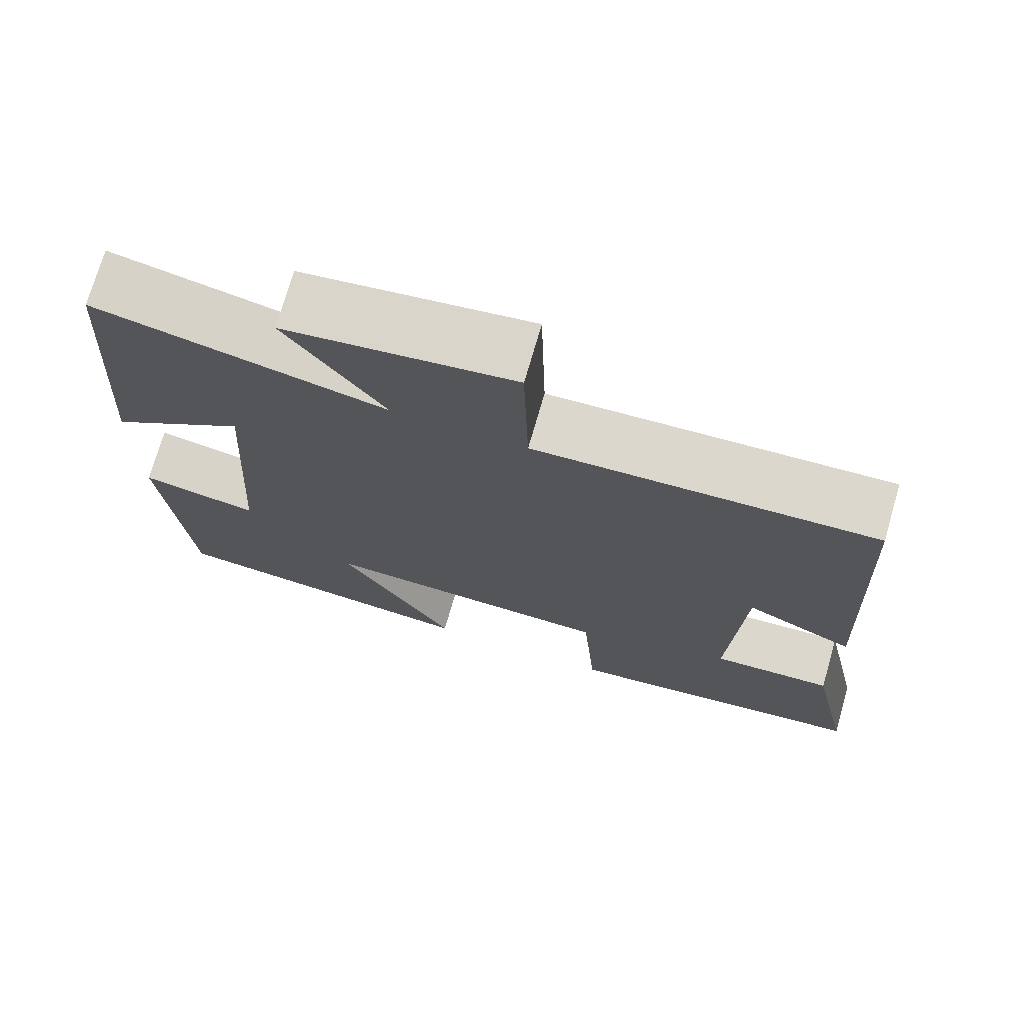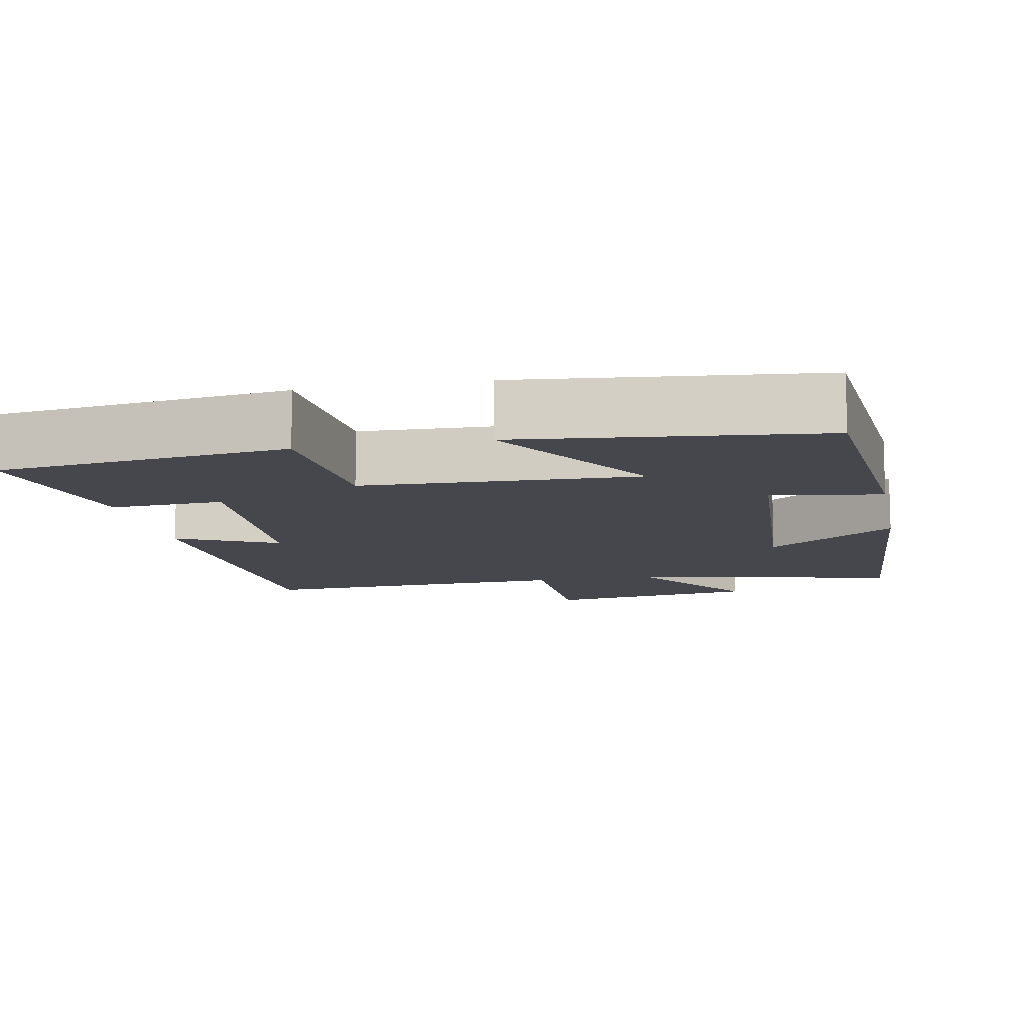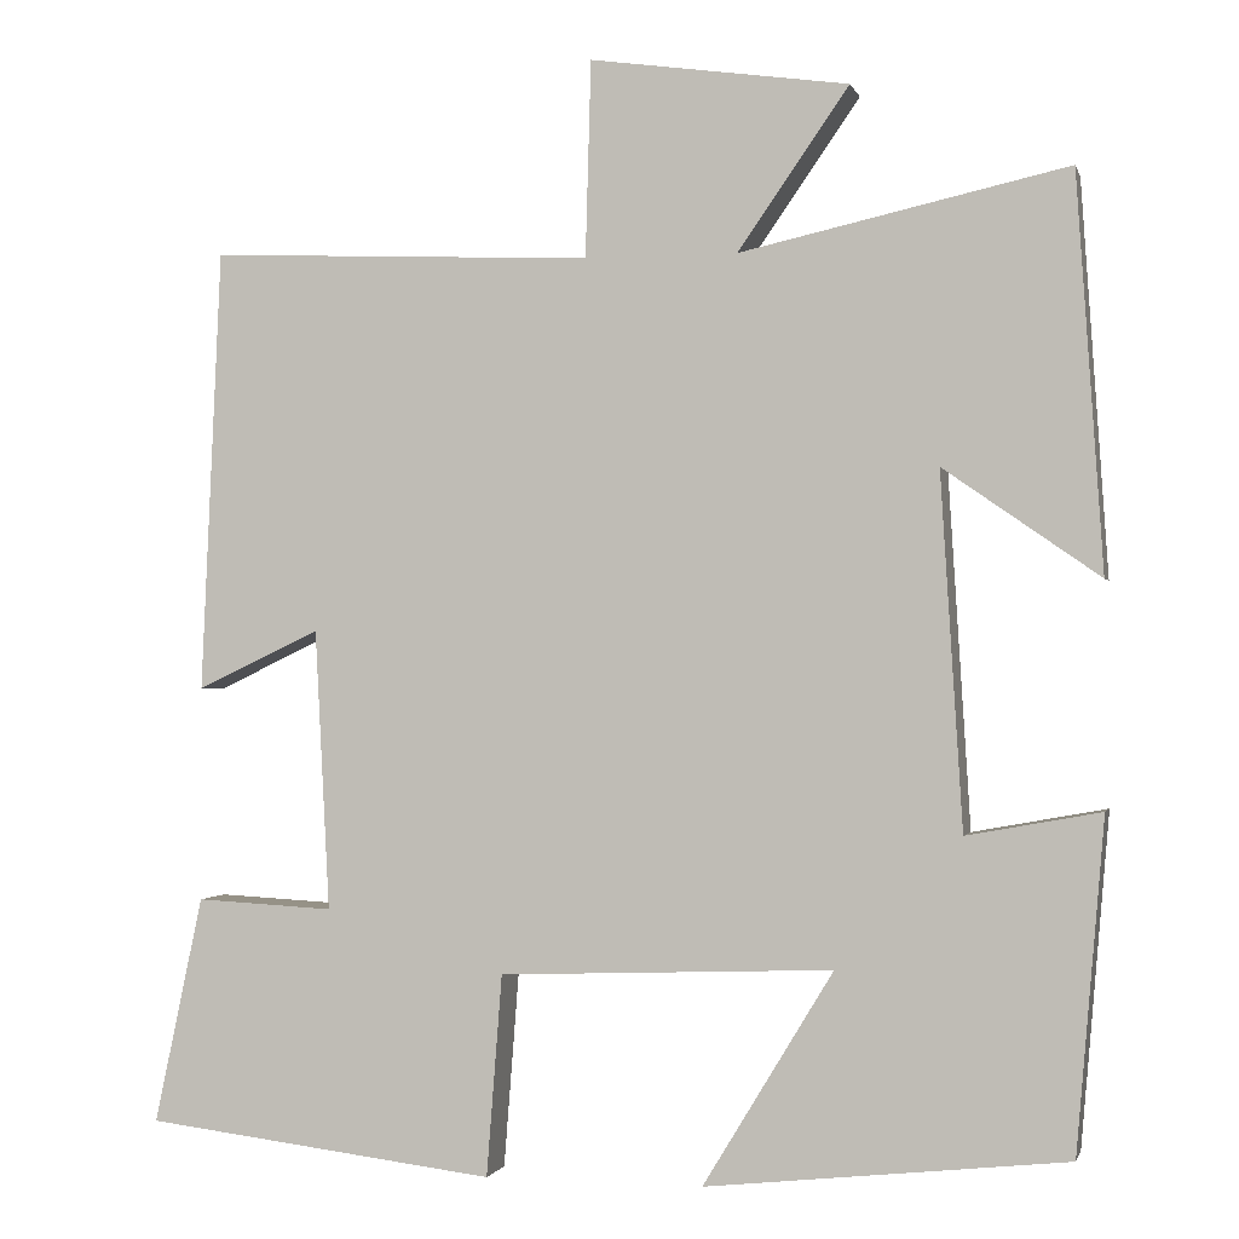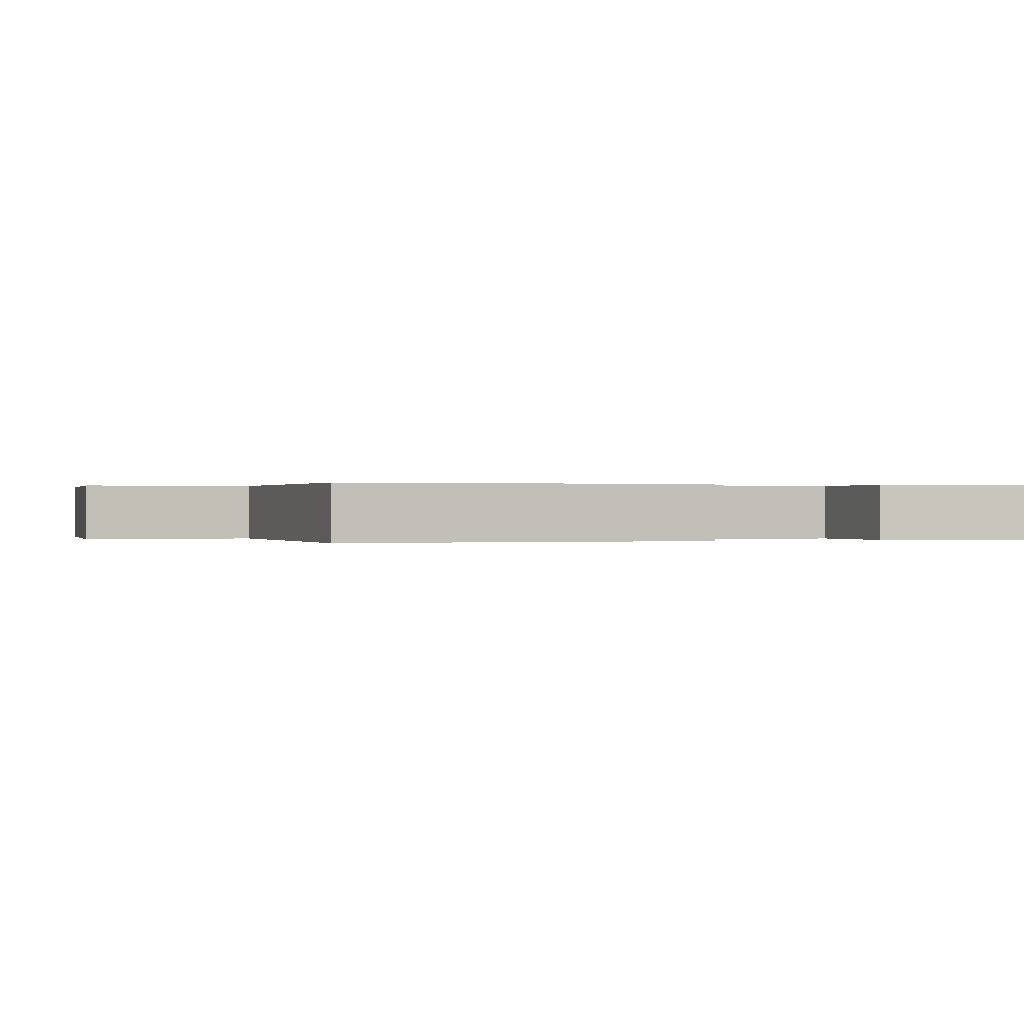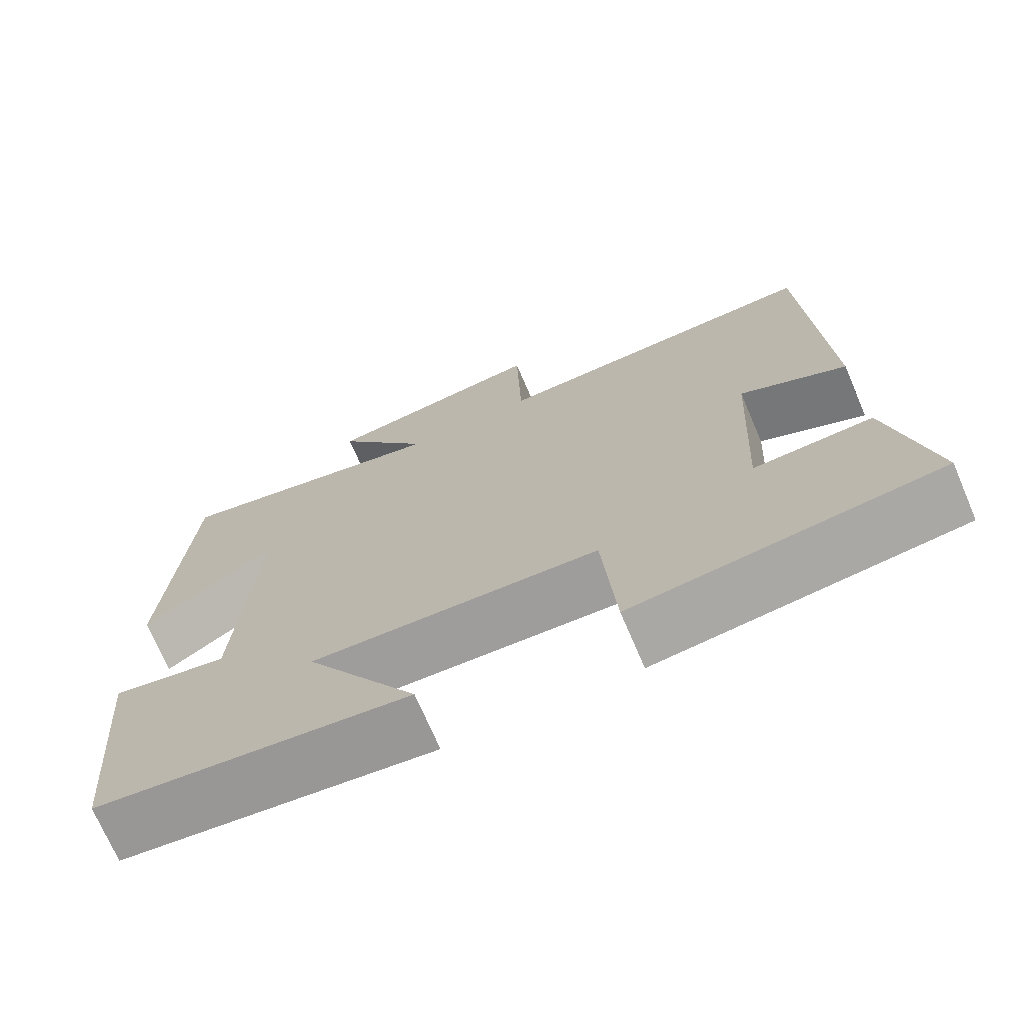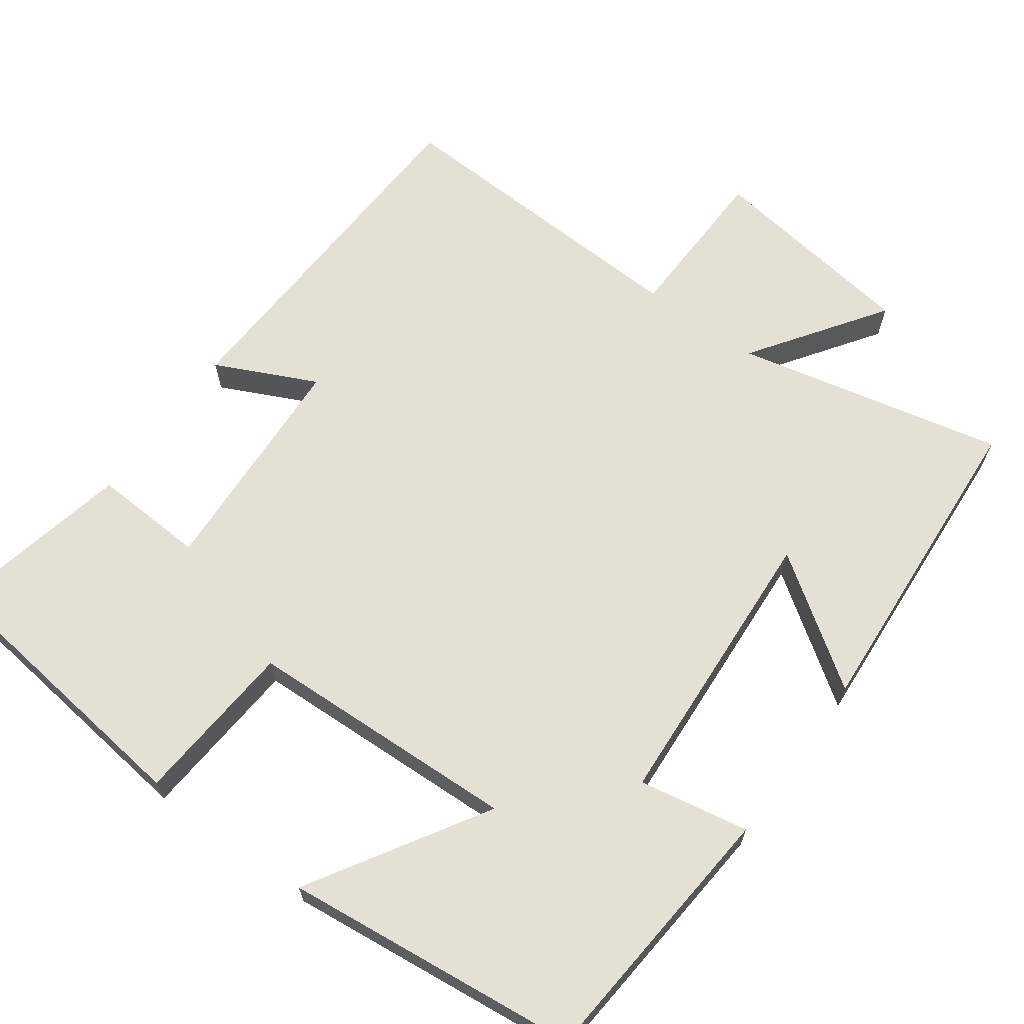
<metadata>
{"format":"obj","ext":"obj","renderer":"f3d","projection":"perspective","resolution":1024,"background":"white","views":[{"elev":73.1,"azim":16.1,"up":"+Z"},{"elev":-10.9,"azim":-168.8,"up":"+Y"},{"elev":-0.9,"azim":-166.4,"up":"+Z"},{"elev":0.1,"azim":67.8,"up":"+Y"},{"elev":-71.8,"azim":23.2,"up":"+Z"},{"elev":65.8,"azim":-144.0,"up":"+Y"}]}
</metadata>
<code>
v -0.469 0.07 -0.457
v -0.5 0.07 -0.094
v -0.353 0.07 -0.121
v -0.329 0.07 0.267
v -0.5 0.07 0.148
v -0.471 0.07 0.58
v -0.112 0.07 0.5
v -0.234 0.07 0.676
v 0.05 0.07 0.716
v 0.056 0.07 0.5
v 0.478 0.07 0.518
v 0.5 0.07 0.032
v 0.365 0.07 0.096
v 0.349 0.07 -0.212
v 0.5 0.07 -0.204
v 0.553 0.07 -0.453
v 0.167 0.07 -0.5
v 0.15 0.07 -0.279
v -0.216 0.07 -0.265
v -0.073 0.07 -0.5
v -0.469 0 -0.457
v -0.5 0 -0.094
v -0.353 0 -0.121
v -0.329 0 0.267
v -0.5 0 0.148
v -0.471 0 0.58
v -0.112 0 0.5
v -0.234 0 0.676
v 0.05 0 0.716
v 0.056 0 0.5
v 0.478 0 0.518
v 0.5 0 0.032
v 0.365 0 0.096
v 0.349 0 -0.212
v 0.5 0 -0.204
v 0.553 0 -0.453
v 0.167 0 -0.5
v 0.15 0 -0.279
v -0.216 0 -0.265
v -0.073 0 -0.5
f 19 20 1 2
f 18 19 2 3
f 15 16 17 18
f 14 15 18
f 13 14 18 3
f 10 11 12 13
f 10 13 3 4
f 7 8 9 10
f 7 10 4
f 4 5 6 7
f 22 21 40 39
f 23 22 39 38
f 38 37 36 35
f 38 35 34
f 23 38 34 33
f 33 32 31 30
f 24 23 33 30
f 30 29 28 27
f 24 30 27
f 27 26 25 24
f 1 21 22 2
f 2 22 23 3
f 3 23 24 4
f 4 24 25 5
f 5 25 26 6
f 6 26 27 7
f 7 27 28 8
f 8 28 29 9
f 9 29 30 10
f 10 30 31 11
f 11 31 32 12
f 12 32 33 13
f 13 33 34 14
f 14 34 35 15
f 15 35 36 16
f 16 36 37 17
f 17 37 38 18
f 18 38 39 19
f 19 39 40 20
f 20 40 21 1

</code>
